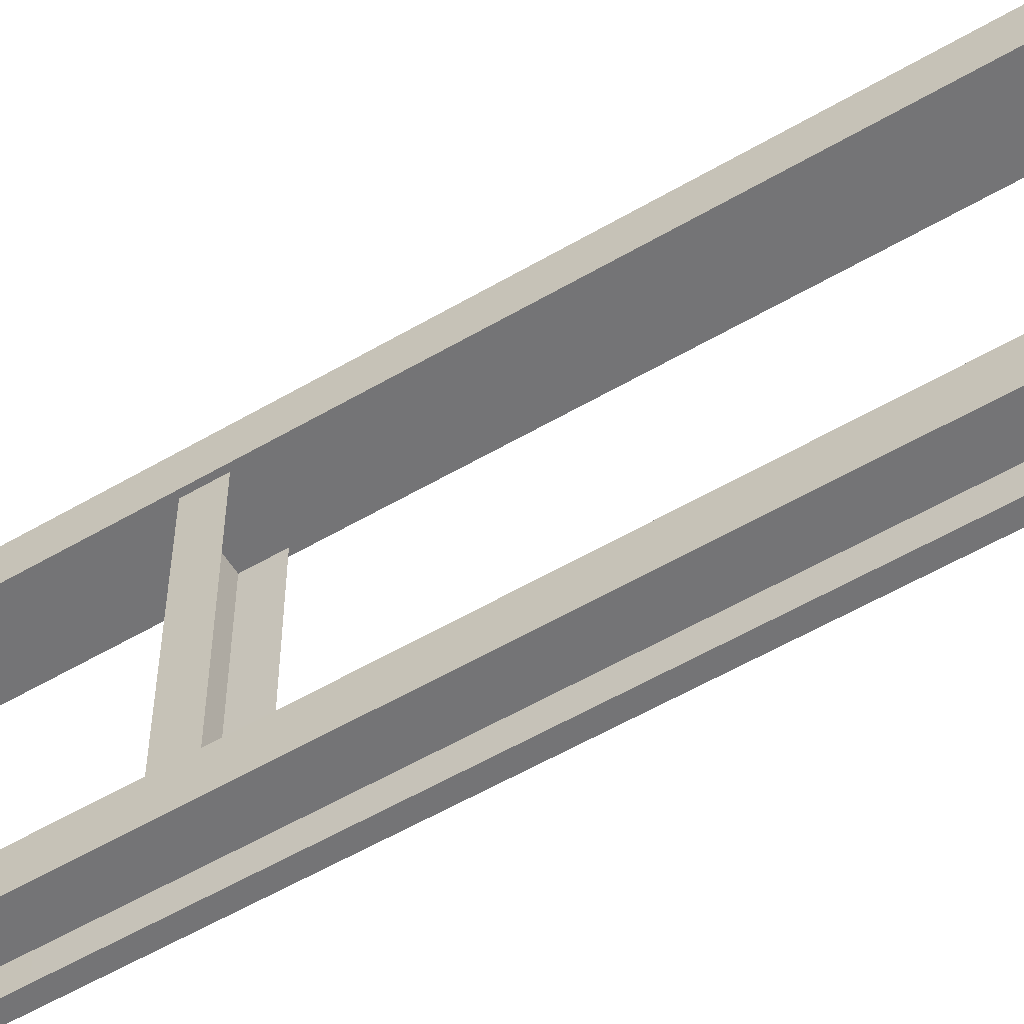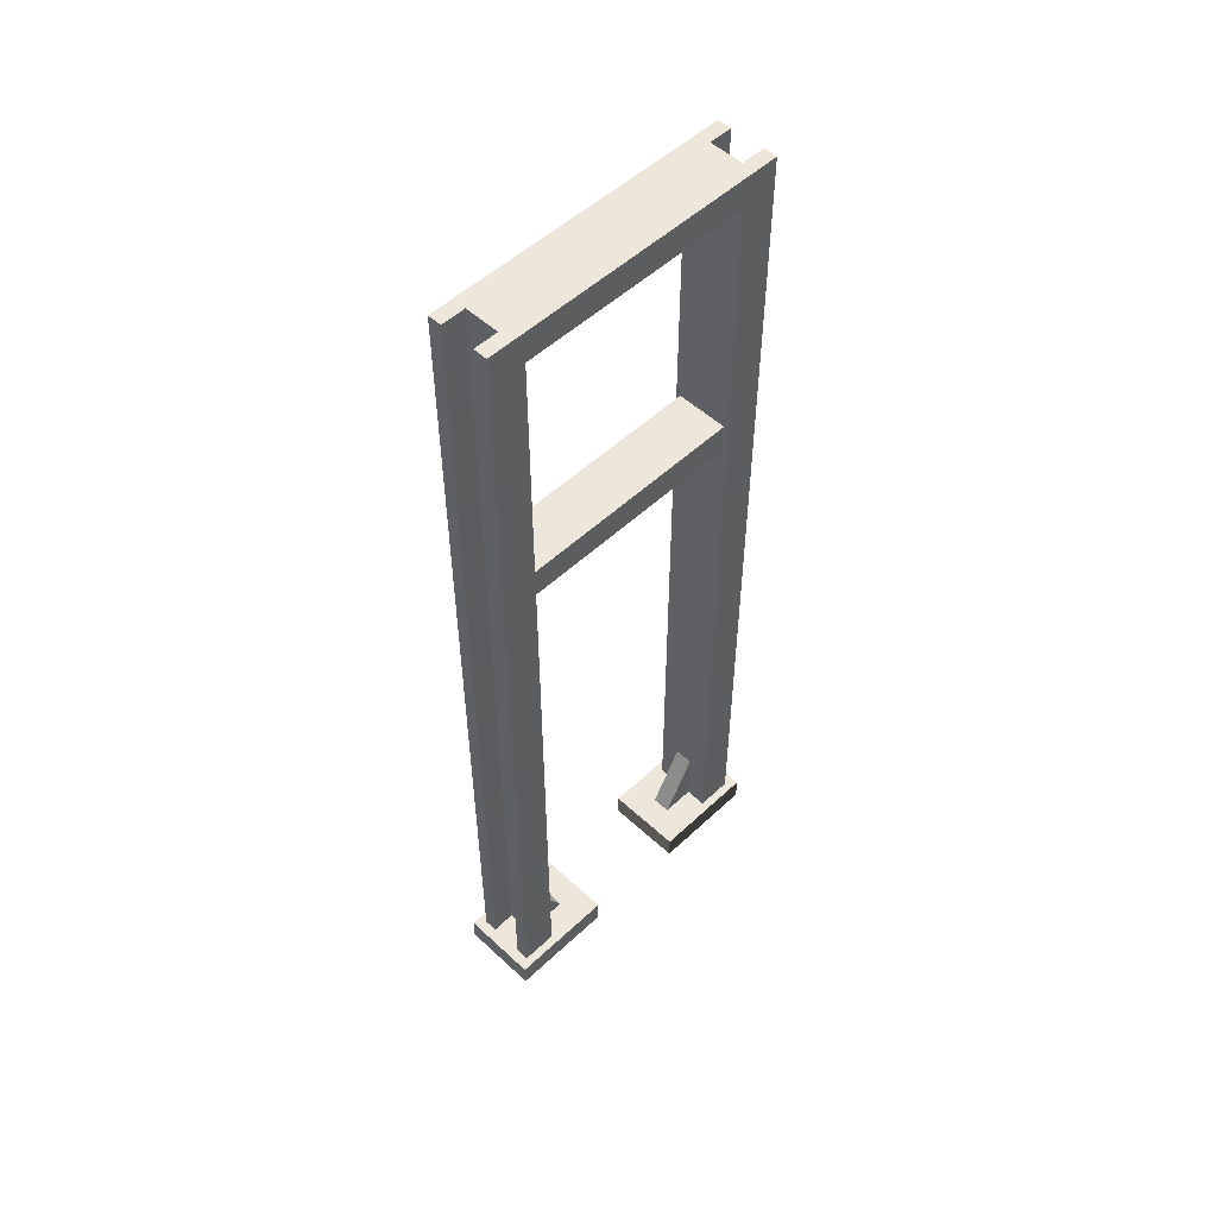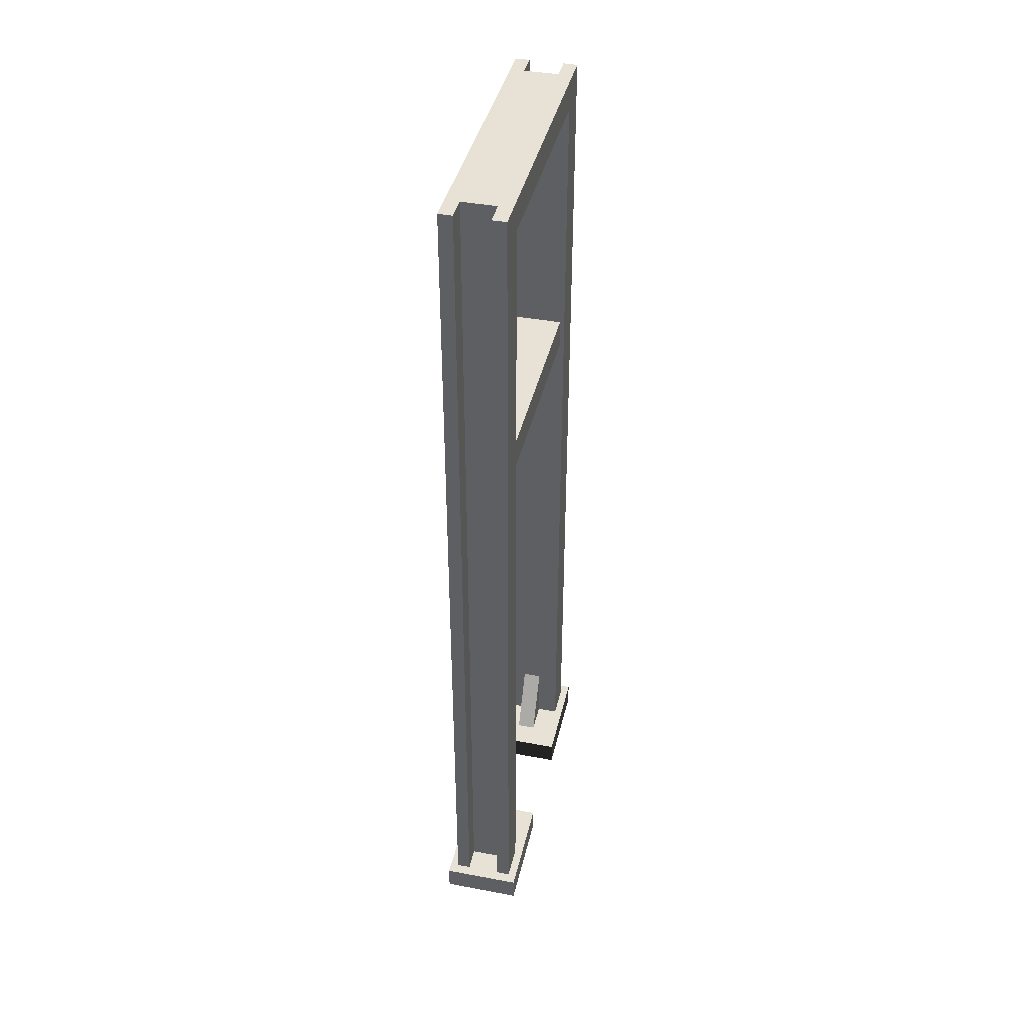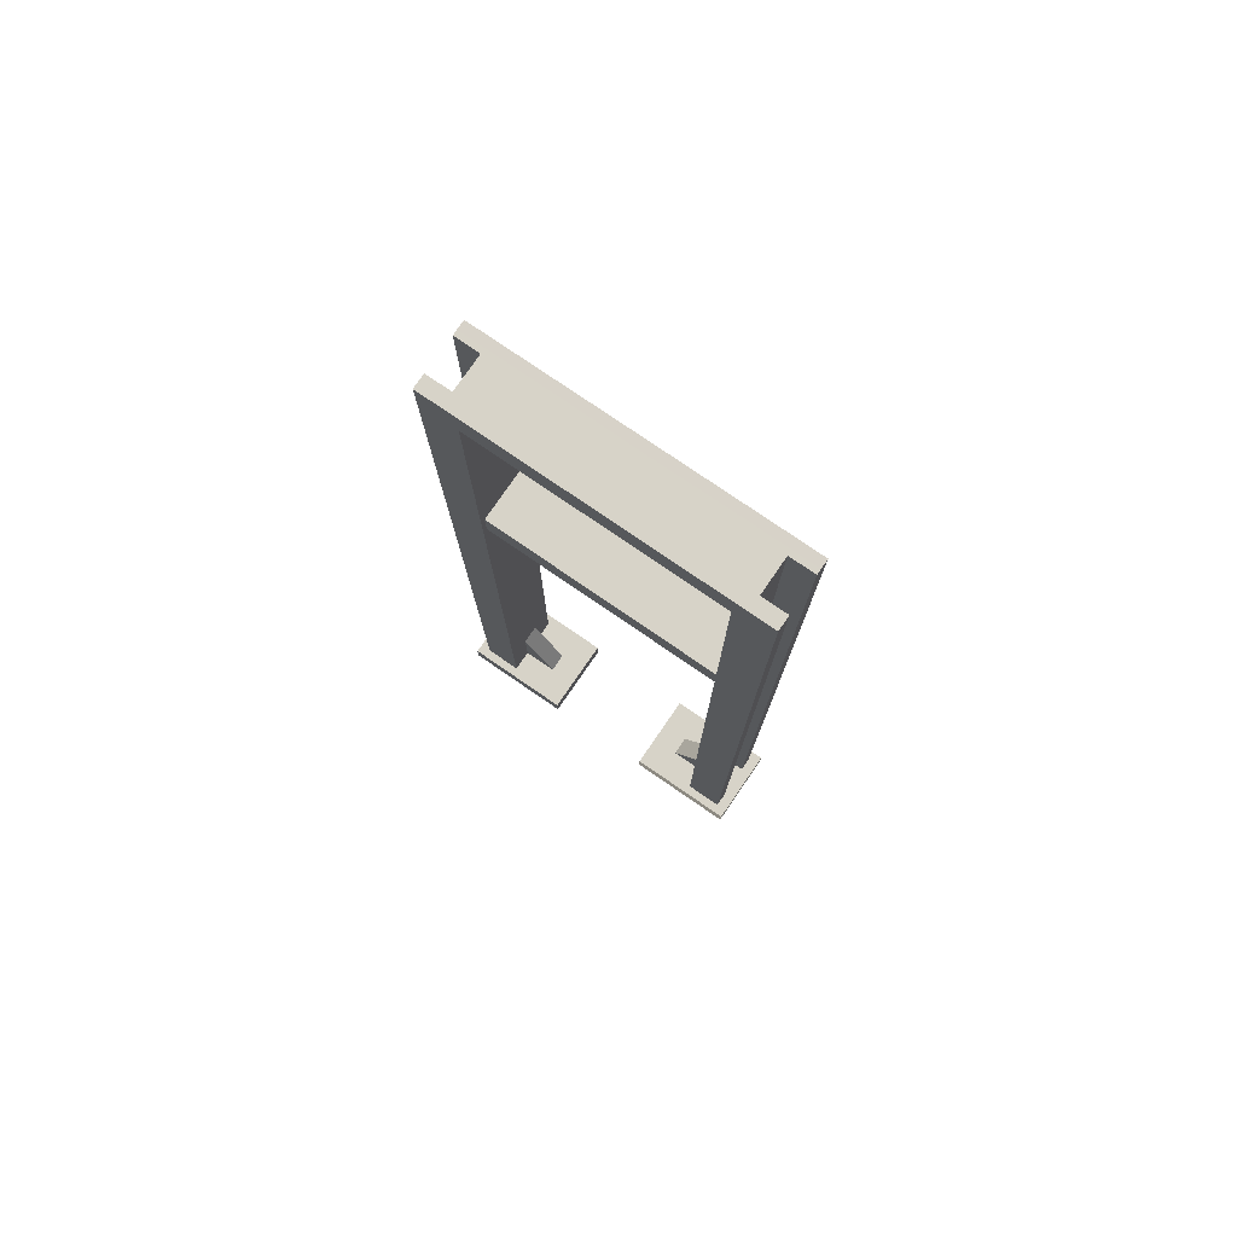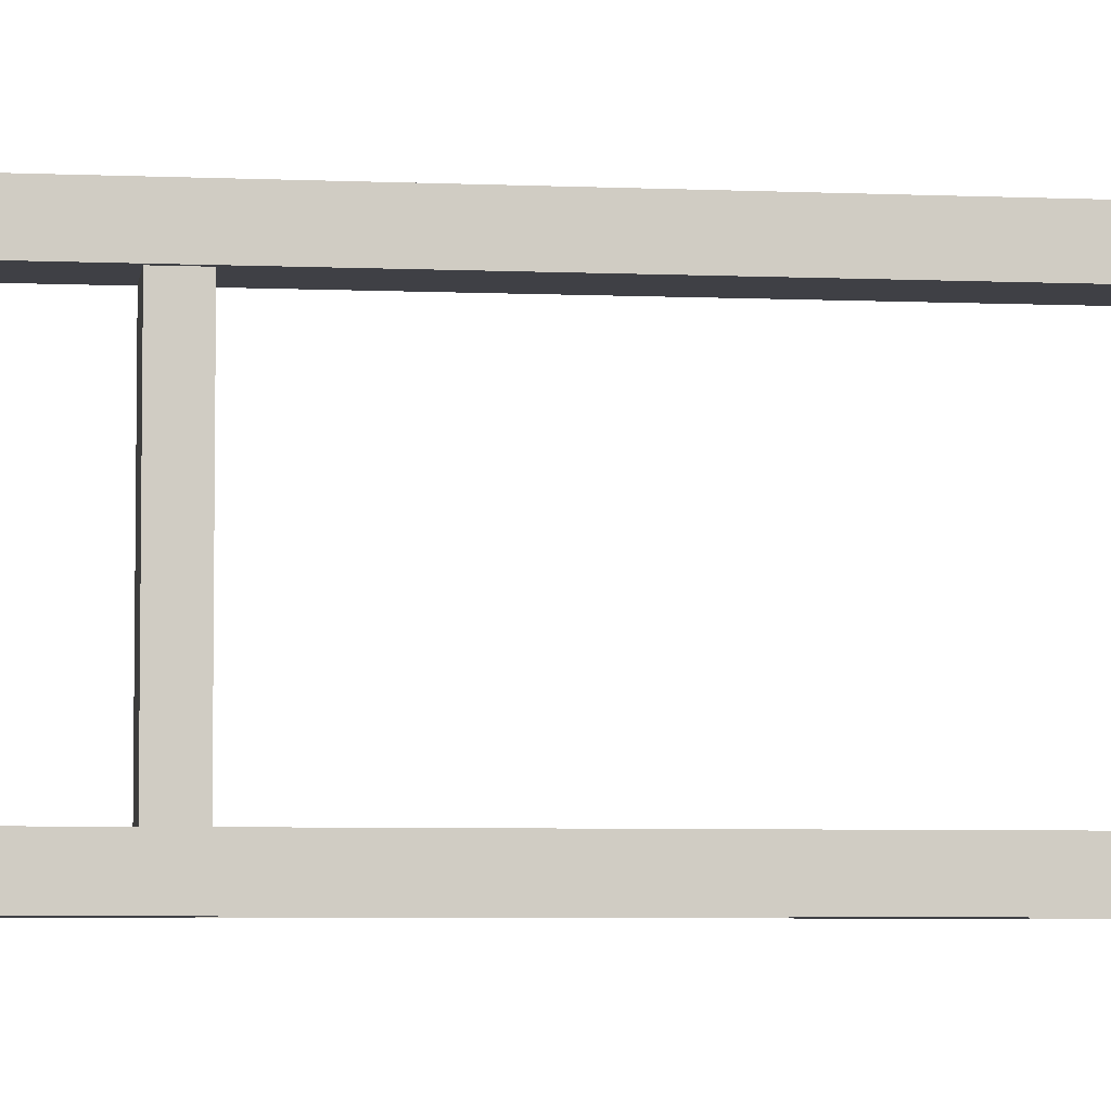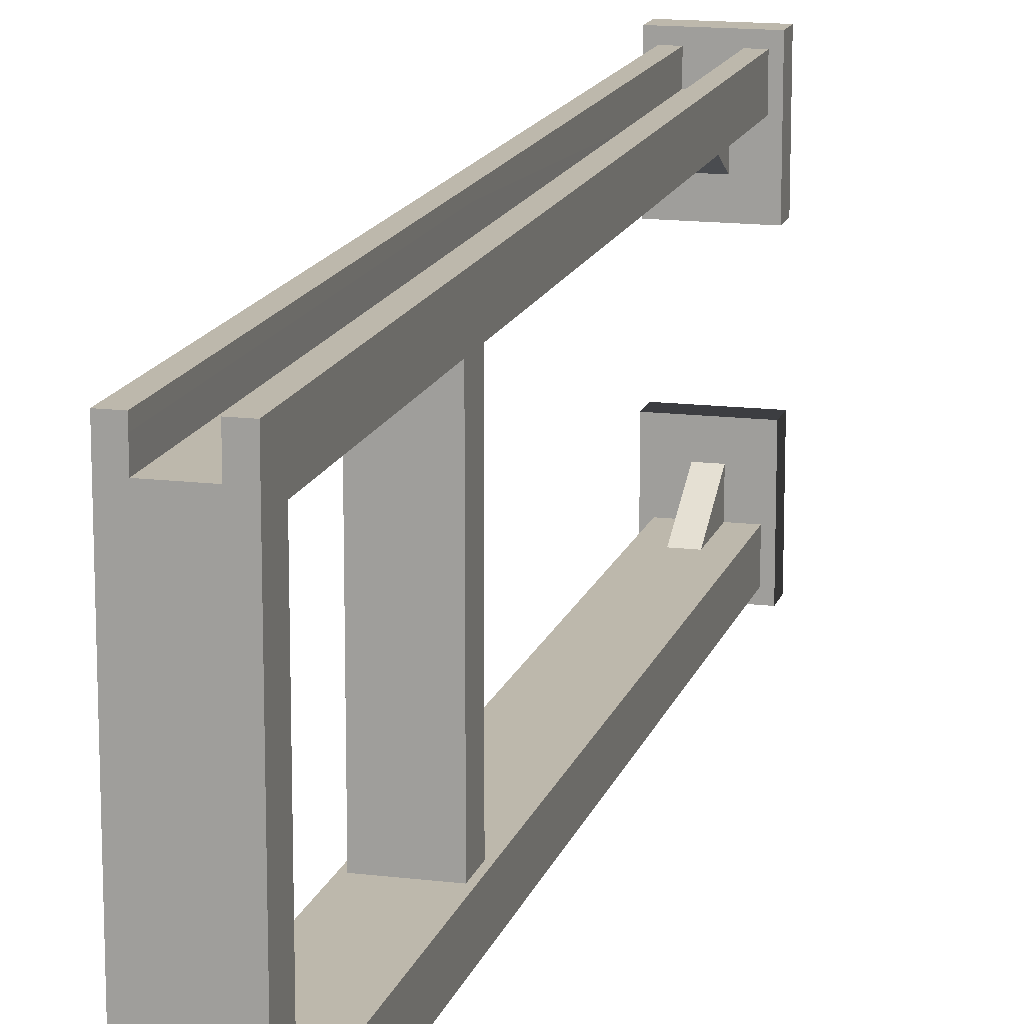
<metadata>
{"format":"obj","ext":"obj","renderer":"f3d","projection":"perspective","resolution":1024,"background":"white","views":[{"elev":-56.3,"azim":-58.5,"up":"+Z"},{"elev":52.4,"azim":44.8,"up":"+Y"},{"elev":40.4,"azim":12.9,"up":"+Y"},{"elev":77.3,"azim":124.5,"up":"+Y"},{"elev":-5.2,"azim":-97.9,"up":"+Z"},{"elev":14.9,"azim":-165.2,"up":"+Z"}]}
</metadata>
<code>
g febg_factory_001_pipesupport_01
v 0.0423 0.4089 -0.5353
v 0.04232 0.1086 -0.5353
v 0.0423 0.1086 -0.3682
v -0.04338 0.4089 -0.5353
v -0.04338 0.1086 -0.3682
v -0.04338 0.1086 -0.5353
v 0.0423 0.4089 0.5352
v 0.0423 0.1086 0.3682
v 0.04232 0.1086 0.5352
v -0.04338 0.4089 0.5352
v -0.04338 0.1086 0.5352
v -0.04338 0.1086 0.3682
v 0.1391 3.973 -0.5228
v -0.1391 2.083 -0.5228
v -0.1391 3.973 -0.5228
v 0.1391 2.083 -0.5228
v -0.1391 0.09882 -0.5228
v 0.1391 0.09882 -0.5228
v -0.1391 0.09882 -0.6867
v -0.1391 2.083 -0.5228
v -0.1391 0.09882 -0.5228
v -0.1391 2.083 -0.6867
v -0.1391 3.973 -0.5228
v -0.1391 4.108 -0.6867
v -0.1391 4.108 3.874e-06
v -0.1391 3.973 3.874e-06
v -0.1391 3.973 0.5228
v -0.1391 4.108 0.6867
v -0.1391 2.083 0.6867
v -0.1391 2.083 0.5228
v -0.1391 0.09882 0.6867
v -0.1391 0.09882 0.5228
v 0.1769 0.0008953 -0.7348
v 0.1769 0.0008953 -0.2484
v 0.1769 0.1129 -0.2484
v 0.1769 0.1129 -0.7348
v -0.1769 0.0008953 -0.2484
v -0.1769 0.1129 -0.2484
v 0.1769 0.1129 -0.2484
v 0.1769 0.0008953 -0.2484
v -0.07667 0.09882 -0.6867
v -0.1391 2.083 -0.6867
v -0.1391 0.09882 -0.6867
v -0.07667 2.083 -0.6867
v -0.07667 4.108 -0.6867
v -0.1391 4.108 -0.6867
v -0.07844 0.09882 -0.5784
v -0.07667 2.083 -0.6867
v -0.07667 0.09882 -0.6867
v -0.07755 2.083 -0.5784
v -0.07667 4.108 -0.5784
v -0.07667 4.108 -0.6867
v -0.1183 2.847 -0.551
v 0.1183 2.847 -0.551
v 0.1183 2.847 3.874e-06
v -0.1183 2.847 3.874e-06
v -0.1183 2.847 0.551
v 0.1183 2.847 0.551
v -0.1183 2.711 -0.551
v -0.1183 2.847 -0.551
v -0.1183 2.847 3.874e-06
v -0.1183 2.711 3.874e-06
v -0.1183 2.711 0.551
v -0.1183 2.847 0.551
v 0.1769 0.1129 -0.7348
v 0.1769 0.1129 -0.2484
v -0.1769 0.1129 -0.2484
v -0.1769 0.1129 -0.7348
v 0.1769 0.0008953 -0.7348
v 0.1769 0.1129 -0.7348
v -0.1769 0.1129 -0.7348
v -0.1769 0.0008953 -0.7348
v -0.07667 4.108 -0.5784
v 0.07751 2.083 -0.5784
v 0.07671 4.108 -0.5784
v -0.07755 2.083 -0.5784
v -0.07844 0.09882 -0.5784
v 0.07831 0.09882 -0.5784
v -0.1391 2.083 0.5228
v 0.1391 3.973 0.5228
v -0.1391 3.973 0.5228
v 0.1391 2.083 0.5228
v 0.1391 0.09882 0.5228
v -0.1391 0.09882 0.5228
v -0.1769 0.0008953 0.2484
v -0.1769 0.1129 0.2484
v -0.1769 0.1129 0.7348
v -0.1769 0.0008953 0.7348
v -0.1769 0.0008953 0.7348
v -0.1769 0.1129 0.7348
v 0.1769 0.1129 0.7348
v 0.1769 0.0008953 0.7348
v -0.07657 0.09882 0.6867
v -0.1391 0.09882 0.6867
v -0.1391 2.083 0.6867
v -0.07657 2.083 0.6867
v -0.07657 4.108 0.6867
v -0.1391 4.108 0.6867
v -0.07874 0.09882 0.5784
v -0.07657 0.09882 0.6867
v -0.07657 2.083 0.6867
v -0.07766 2.083 0.5784
v -0.07657 4.108 0.5784
v -0.07657 4.108 0.6867
v 0.1769 0.1129 0.7348
v -0.1769 0.1129 0.7348
v -0.1769 0.1129 0.2484
v 0.1769 0.1129 0.2484
v 0.1769 0.1129 0.2484
v -0.1769 0.1129 0.2484
v -0.1769 0.0008953 0.2484
v 0.1769 0.0008953 0.2484
v 0.07753 2.083 0.5784
v -0.07657 4.108 0.5784
v 0.07669 4.108 0.5784
v -0.07766 2.083 0.5784
v -0.07874 0.09882 0.5784
v 0.07838 0.09882 0.5784
v 0.1391 0.09882 -0.6867
v 0.1391 0.09882 -0.5228
v 0.1391 2.083 -0.5228
v 0.1391 2.083 -0.6867
v 0.1391 3.973 -0.5228
v 0.1391 4.108 -0.6867
v 0.1391 4.108 3.874e-06
v 0.1391 3.973 3.874e-06
v 0.1391 3.973 0.5228
v 0.1391 4.108 0.6867
v 0.1391 2.083 0.6867
v 0.1391 2.083 0.5228
v 0.1391 0.09882 0.6867
v 0.1391 0.09882 0.5228
v -0.1769 0.0008953 -0.7348
v -0.1769 0.1129 -0.7348
v -0.1769 0.1129 -0.2484
v -0.1769 0.0008953 -0.2484
v 0.07671 0.09882 -0.6867
v 0.1391 0.09882 -0.6867
v 0.1391 2.083 -0.6867
v 0.07671 2.083 -0.6867
v 0.07671 4.108 -0.6867
v 0.1391 4.108 -0.6867
v 0.07831 0.09882 -0.5784
v 0.07671 0.09882 -0.6867
v 0.07671 2.083 -0.6867
v 0.07751 2.083 -0.5784
v 0.07671 4.108 -0.5784
v 0.07671 4.108 -0.6867
v 0.1183 2.711 -0.551
v 0.1183 2.847 3.874e-06
v 0.1183 2.847 -0.551
v 0.1183 2.711 3.874e-06
v 0.1183 2.711 0.551
v 0.1183 2.847 0.551
v 0.1769 0.0008953 0.2484
v 0.1769 0.0008953 0.7348
v 0.1769 0.1129 0.7348
v 0.1769 0.1129 0.2484
v 0.07669 0.09882 0.6867
v 0.1391 2.083 0.6867
v 0.1391 0.09882 0.6867
v 0.07669 2.083 0.6867
v 0.07669 4.108 0.6867
v 0.1391 4.108 0.6867
v 0.07838 0.09882 0.5784
v 0.07669 2.083 0.6867
v 0.07669 0.09882 0.6867
v 0.07753 2.083 0.5784
v 0.07669 4.108 0.5784
v 0.07669 4.108 0.6867
v 0.0423 0.1086 -0.3682
v -0.04338 0.1086 -0.3682
v -0.04338 0.4089 -0.5353
v 0.0423 0.4089 -0.5353
v 0.0423 0.1086 0.3682
v 0.0423 0.4089 0.5352
v -0.04338 0.4089 0.5352
v -0.04338 0.1086 0.3682
v -0.1391 4.108 0.6867
v -0.07657 4.108 0.5784
v -0.07657 4.108 0.6867
v -0.1391 4.108 3.874e-06
v -0.07232 4.108 3.874e-06
v -0.07667 4.108 -0.5784
v -0.1391 4.108 -0.6867
v -0.07667 4.108 -0.6867
v 0.07231 4.108 3.874e-06
v 0.07669 4.108 0.5784
v 0.07671 4.108 -0.5784
v 0.1391 4.108 3.874e-06
v 0.1391 4.108 0.6867
v 0.07669 4.108 0.6867
v 0.1391 4.108 -0.6867
v 0.07671 4.108 -0.6867
g febg_factory_001_pipesupport_01_0
f 3 2 1
f 6 5 4
f 9 8 7
f 12 11 10
f 15 14 13
f 14 16 13
f 14 17 16
f 17 18 16
f 21 20 19
f 20 22 19
f 20 23 22
f 23 24 22
f 25 24 23
f 26 25 23
f 25 26 27
f 28 25 27
f 28 27 29
f 27 30 29
f 29 30 31
f 30 32 31
f 35 34 33
f 36 35 33
f 39 38 37
f 40 39 37
f 43 42 41
f 42 44 41
f 44 42 45
f 42 46 45
f 49 48 47
f 48 50 47
f 50 48 51
f 48 52 51
f 55 54 53
f 56 55 53
f 56 57 55
f 57 58 55
f 61 60 59
f 62 61 59
f 61 62 63
f 64 61 63
f 67 66 65
f 68 67 65
f 71 70 69
f 72 71 69
f 75 74 73
f 74 76 73
f 76 74 77
f 74 78 77
f 81 80 79
f 80 82 79
f 82 83 79
f 83 84 79
f 87 86 85
f 88 87 85
f 91 90 89
f 92 91 89
f 95 94 93
f 96 95 93
f 95 96 97
f 98 95 97
f 101 100 99
f 102 101 99
f 101 102 103
f 104 101 103
f 107 106 105
f 108 107 105
f 111 110 109
f 112 111 109
f 115 114 113
f 114 116 113
f 116 117 113
f 117 118 113
f 121 120 119
f 122 121 119
f 123 121 122
f 124 123 122
f 124 125 123
f 125 126 123
f 126 125 127
f 125 128 127
f 127 128 129
f 130 127 129
f 130 129 131
f 132 130 131
f 135 134 133
f 136 135 133
f 139 138 137
f 140 139 137
f 139 140 141
f 142 139 141
f 145 144 143
f 146 145 143
f 145 146 147
f 148 145 147
f 151 150 149
f 150 152 149
f 152 150 153
f 150 154 153
f 157 156 155
f 158 157 155
f 161 160 159
f 160 162 159
f 162 160 163
f 160 164 163
f 167 166 165
f 166 168 165
f 168 166 169
f 166 170 169
f 173 172 171
f 174 173 171
f 177 176 175
f 178 177 175
f 181 180 179
f 179 180 182
f 180 183 182
f 183 184 182
f 184 185 182
f 186 185 184
f 183 180 187
f 183 187 184
f 180 188 187
f 187 189 184
f 187 188 190
f 189 187 190
f 188 191 190
f 192 191 188
f 193 189 190
f 194 189 193

</code>
